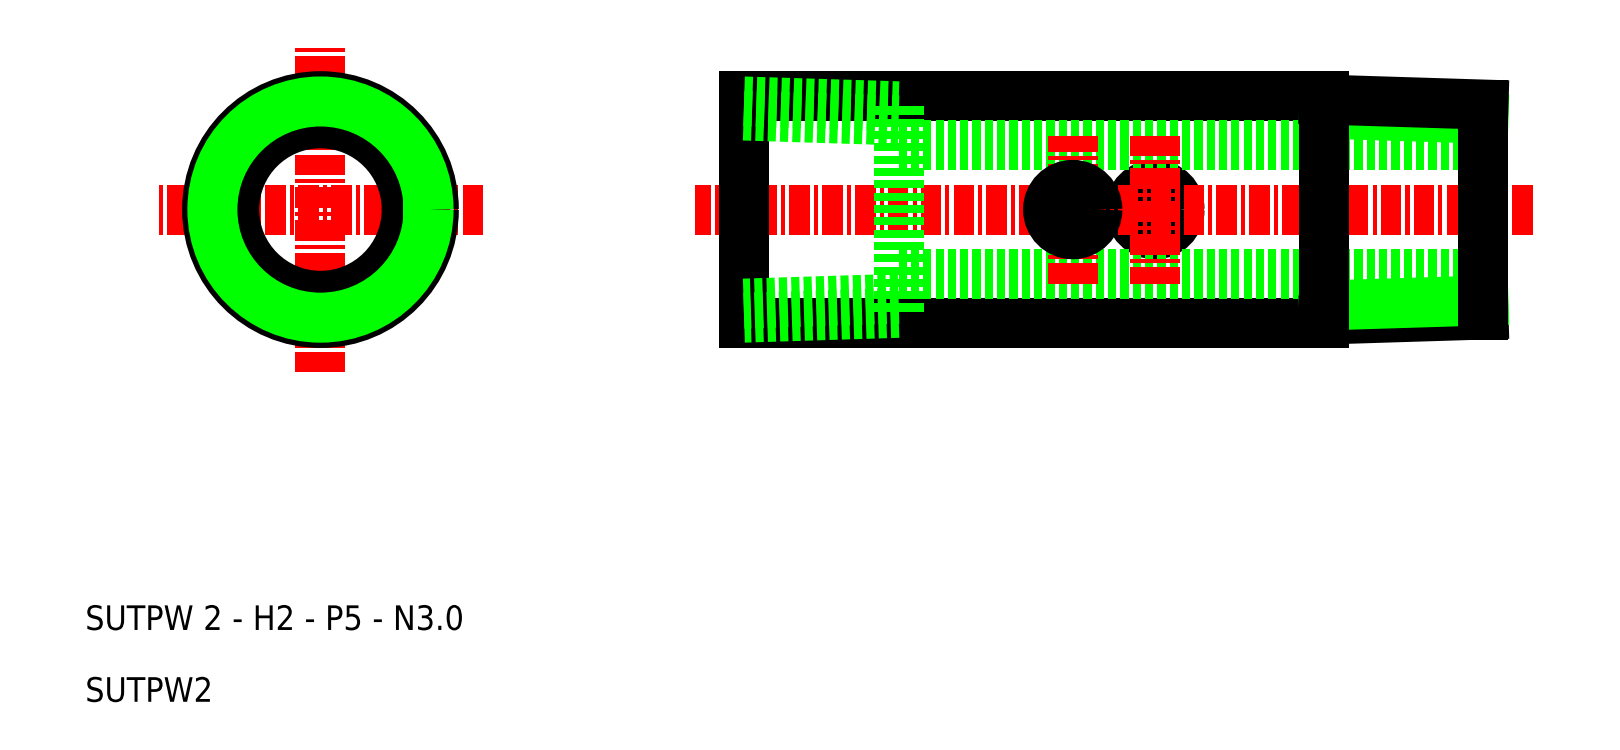
<metadata>
{"format":"dxf","ext":"dxf","renderer":"ezdxf+matplotlib","layout":"modelspace","background":"white","min_lineweight":24,"dpi":150}
</metadata>
<code>
0
SECTION
2
ENTITIES
0
TEXT
8
0
10
139.8
20
197.1
30
0
40
1.497
1
SUTPW 2 - H2 - P5 - N3
0
TEXT
8
0
10
139.8
20
192.8
30
0
40
1.497
1
SUTPW2
0
LINE
8
CENTER
10
154.1
20
212.8
30
0
11
154.1
21
232.6
31
0
0
LINE
8
CENTER
10
164
20
222.7
30
0
11
144.2
21
222.7
31
0
0
CIRCLE
8
0
10
154.1
20
222.7
30
0
40
5.25
0
CIRCLE
8
0
10
154.1
20
222.7
30
0
40
6.9
0
CIRCLE
8
0
10
154.1
20
222.7
30
0
40
5.723
0
CIRCLE
8
0
10
154.1
20
222.7
30
0
40
6.578
0
LINE
8
0
10
160.8
20
221.2
30
0
11
159.1
21
221.2
31
0
0
LINE
8
0
10
160.8
20
224.2
30
0
11
159.1
21
224.2
31
0
0
CIRCLE
8
0
10
204.9
20
222.7
30
0
40
1.5
0
LINE
8
CENTER
10
227.9
20
222.7
30
0
11
176.9
21
222.7
31
0
0
LINE
8
0
10
179.9
20
229.6
30
0
11
215.2
21
229.6
31
0
0
LINE
8
0
10
189.3
20
226.6
30
0
11
224.9
21
226.6
31
0
0
LINE
8
0
10
179.9
20
215.8
30
0
11
215.2
21
215.8
31
0
0
LINE
8
0
10
189.3
20
218.8
30
0
11
224.9
21
218.8
31
0
0
LINE
8
0
10
179.9
20
215.8
30
0
11
179.9
21
229.6
31
0
0
LINE
8
CENTER
10
199.9
20
218.2
30
0
11
199.9
21
227.2
31
0
0
LINE
8
CENTER
10
204.9
20
227.2
30
0
11
204.9
21
218.2
31
0
0
CIRCLE
8
0
10
199.9
20
222.7
30
0
40
1.5
0
LINE
8
0
10
179.9
20
228.4
30
0
11
189.3
21
228.1
31
0
0
LINE
8
0
10
179.9
20
229.3
30
0
11
189.3
21
229
31
0
0
LINE
8
0
10
189.3
20
217.3
30
0
11
179.9
21
217
31
0
0
LINE
8
0
10
189.3
20
216.4
30
0
11
179.9
21
216.1
31
0
0
LINE
8
0
10
189.3
20
229
30
0
11
189.3
21
216.4
31
0
0
LINE
8
0
10
224.9
20
216.3
30
0
11
215.2
21
216
31
0
0
LINE
8
0
10
224.9
20
217.2
30
0
11
215.2
21
216.9
31
0
0
LINE
8
0
10
215.2
20
228.6
30
0
11
224.9
21
228.2
31
0
0
LINE
8
0
10
215.2
20
229.4
30
0
11
224.9
21
229.1
31
0
0
LINE
8
0
10
215.2
20
216.6
30
0
11
215.2
21
229.4
31
0
0
LINE
8
0
10
215.2
20
215.8
30
0
11
215.2
21
229.6
31
0
0
LINE
8
0
10
224.9
20
216.3
30
0
11
224.9
21
229.1
31
0
0
ENDSEC
0
EOF

</code>
